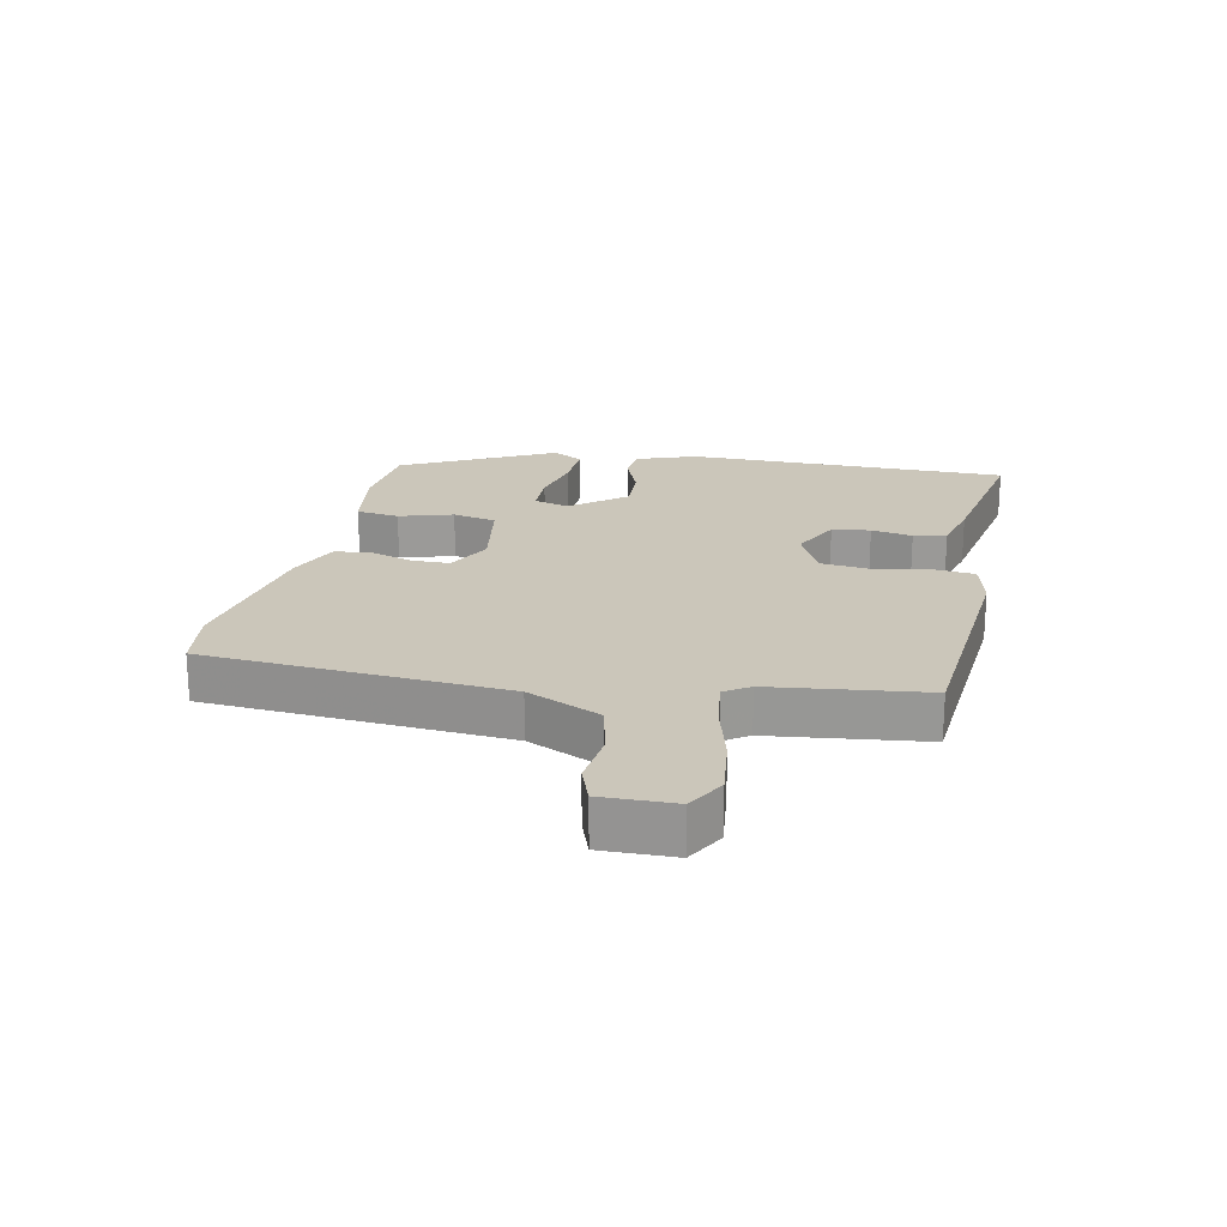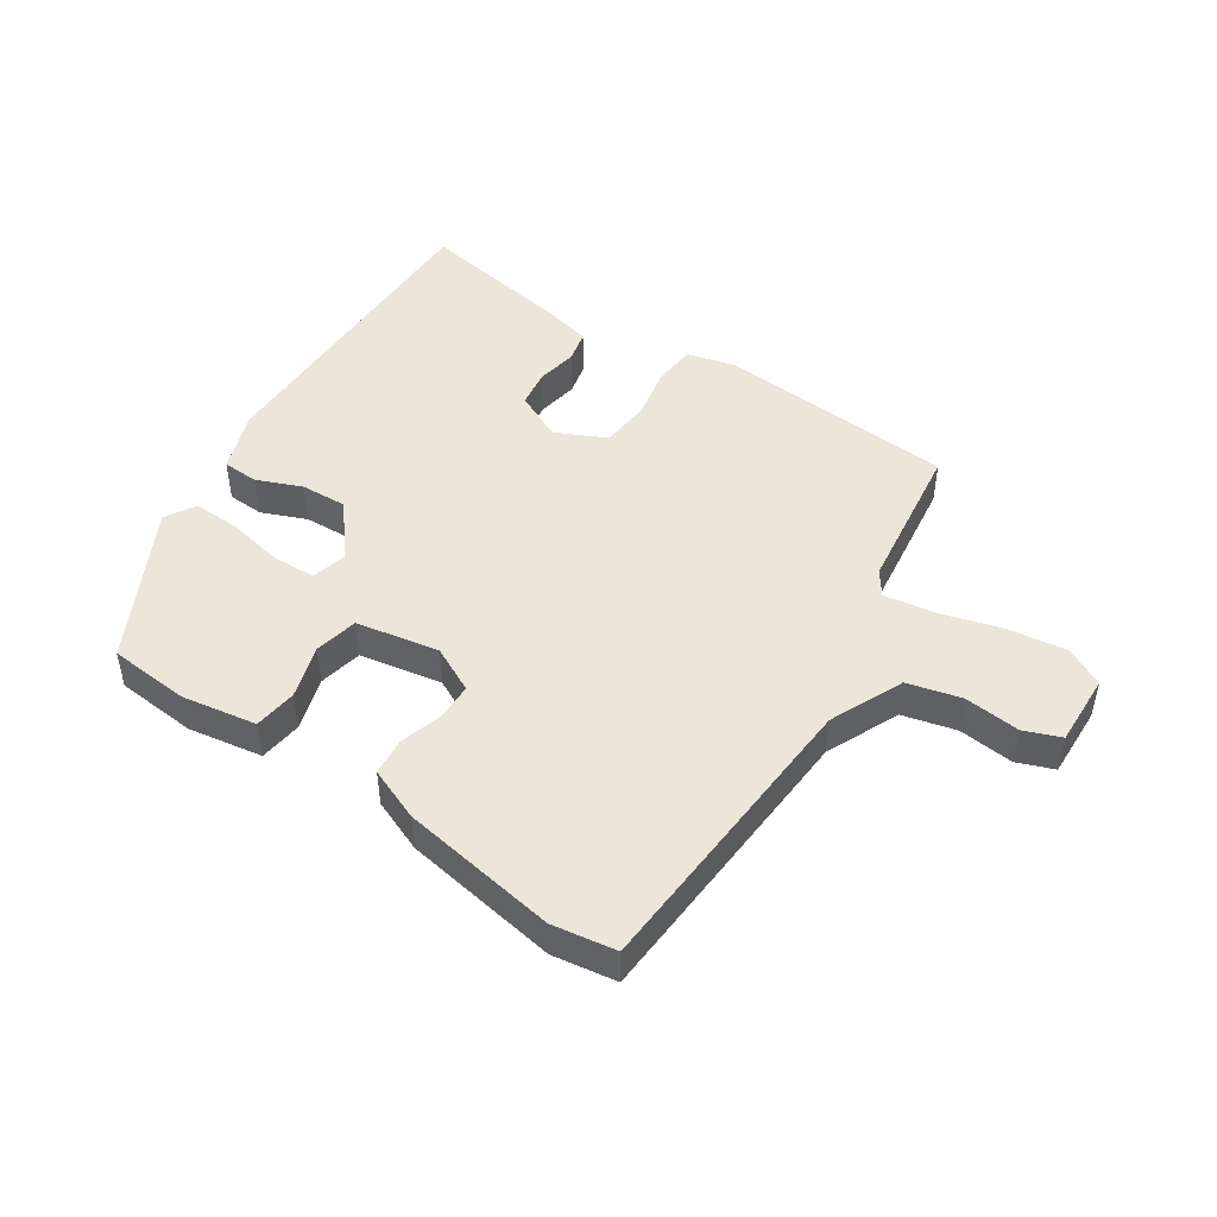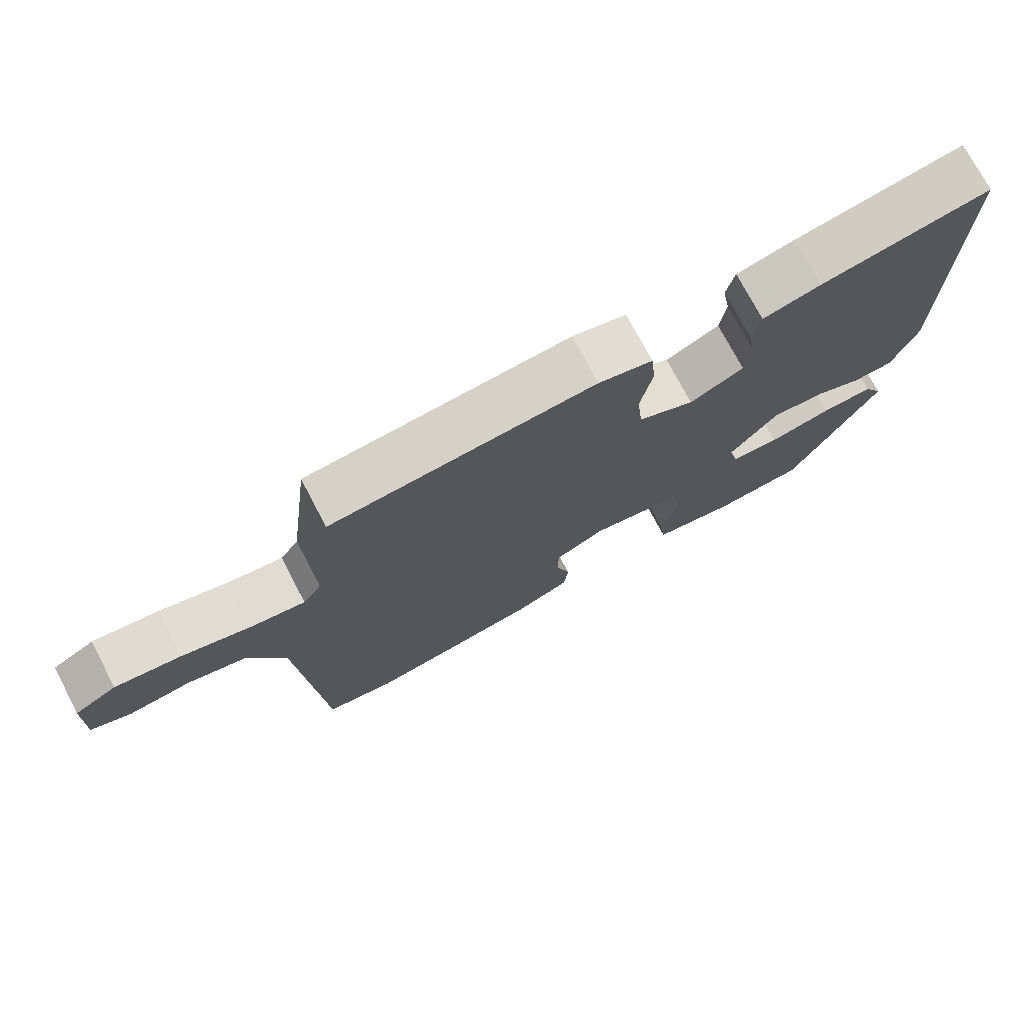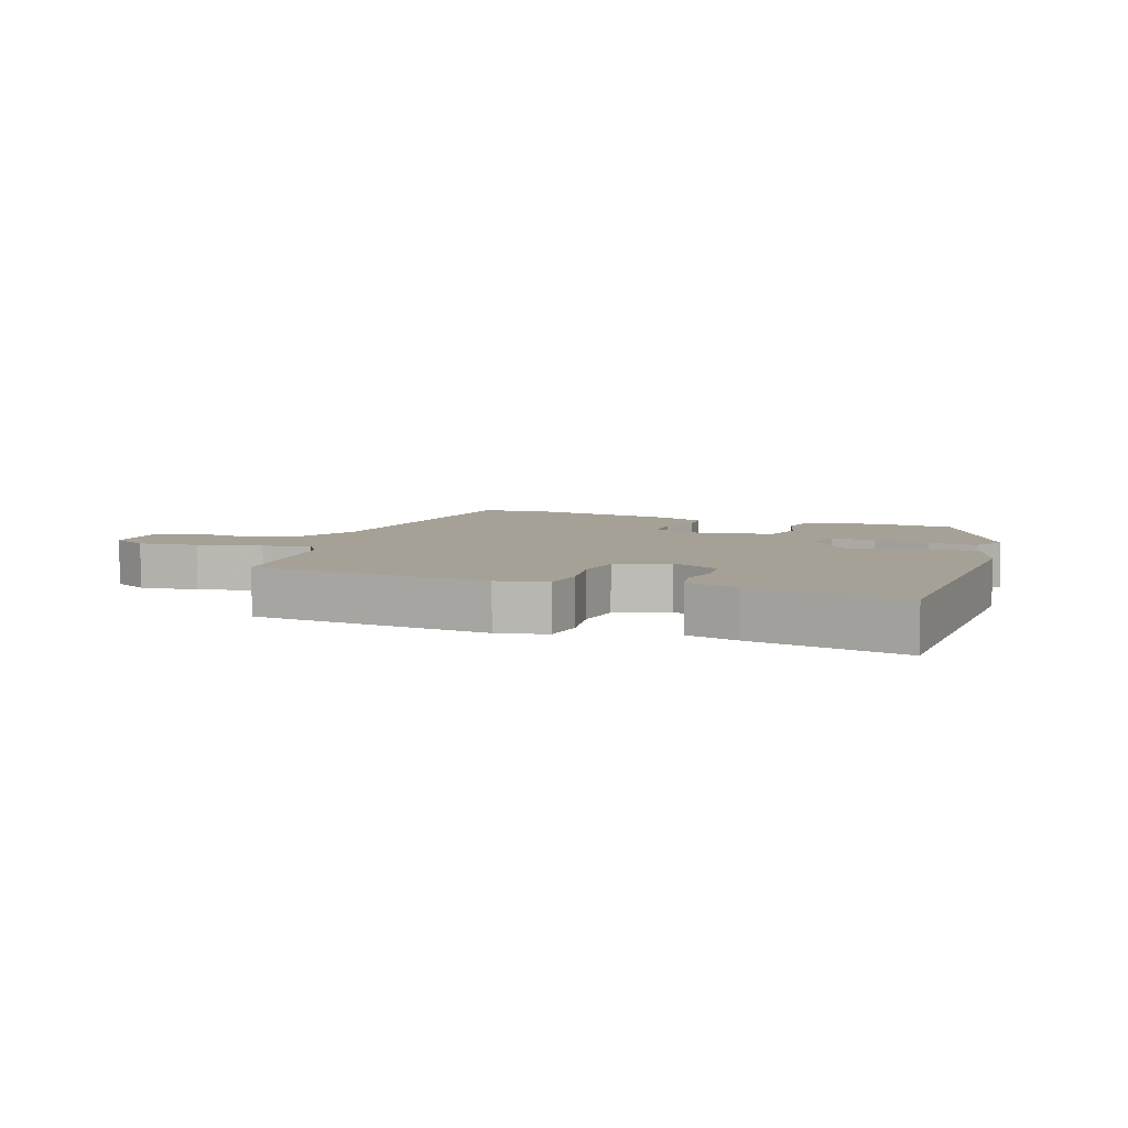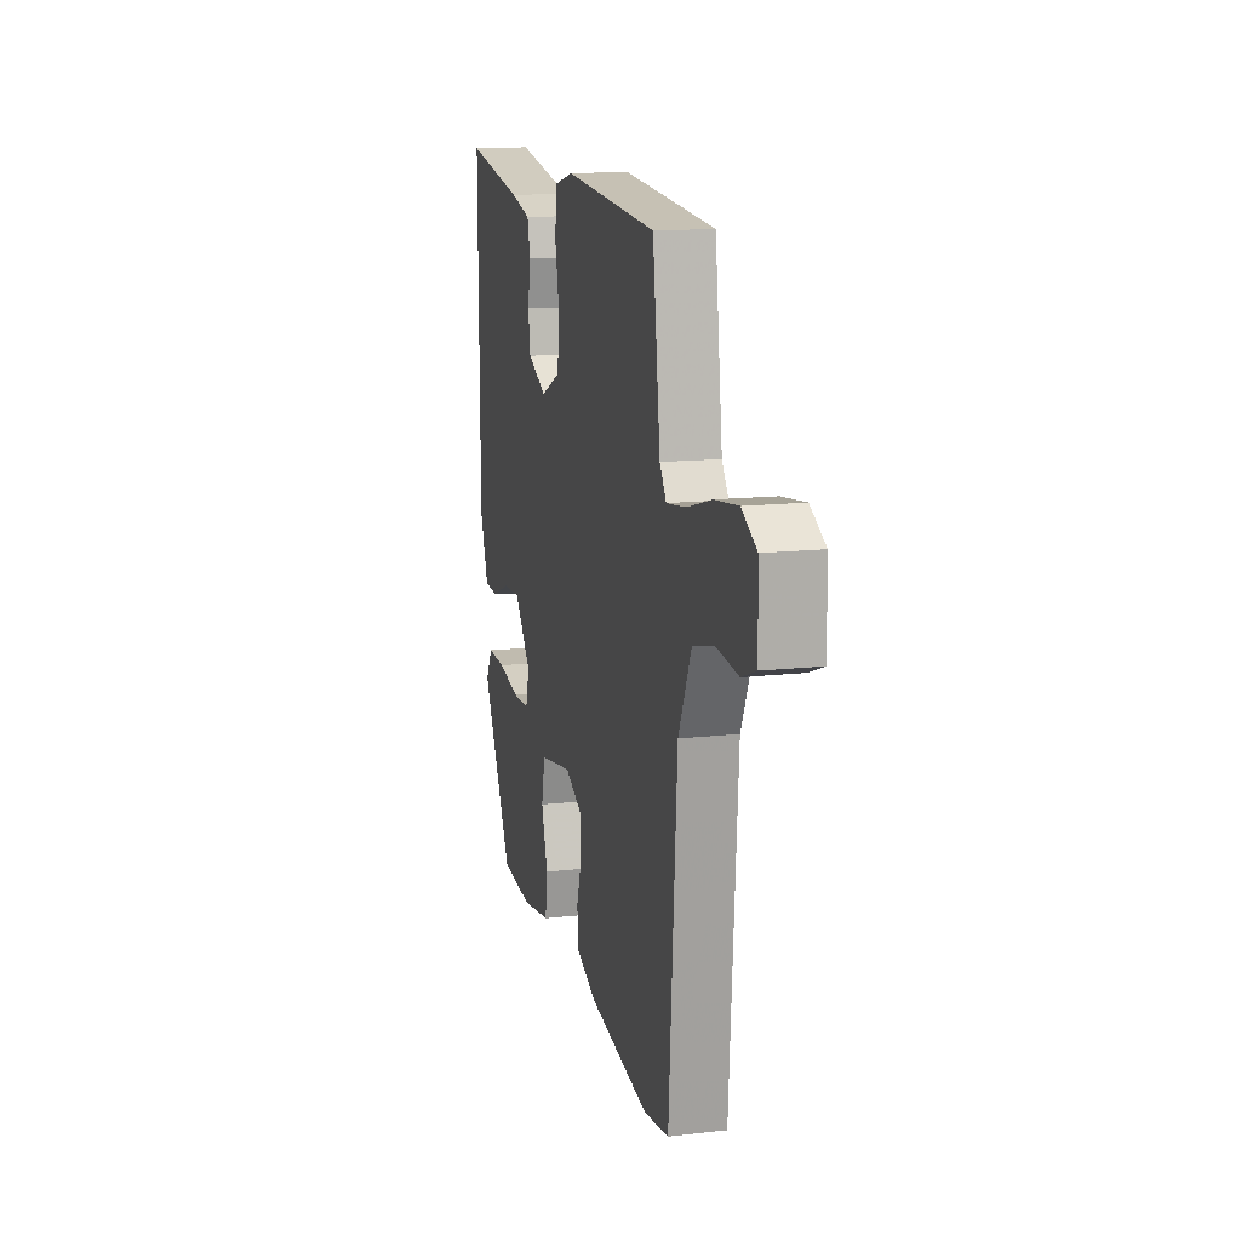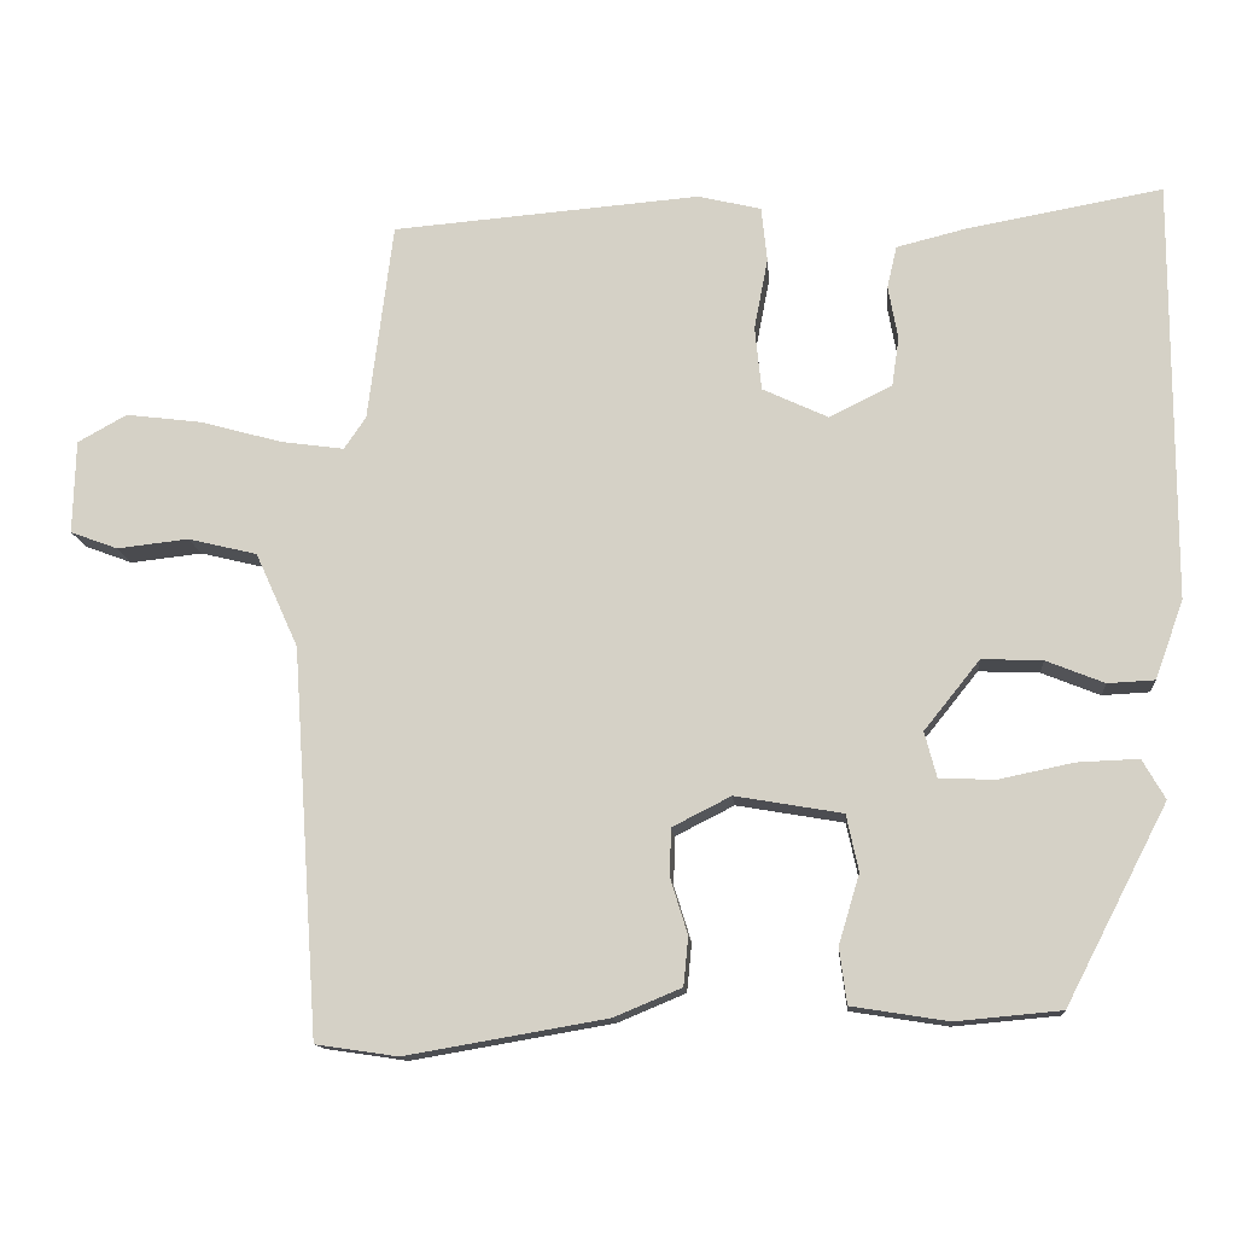
<metadata>
{"format":"obj","ext":"obj","renderer":"f3d","projection":"perspective","resolution":1024,"background":"white","views":[{"elev":21.1,"azim":-78.0,"up":"+Y"},{"elev":47.2,"azim":-146.8,"up":"+Y"},{"elev":74.2,"azim":-27.7,"up":"+Z"},{"elev":6.2,"azim":21.3,"up":"+Y"},{"elev":13.9,"azim":-104.3,"up":"+Z"},{"elev":-13.3,"azim":4.8,"up":"+Z"}]}
</metadata>
<code>
v -0.436 0.07 0.516
v -0.054 0.07 0.547
v 0.024 0.07 0.528
v 0.031 0.07 0.46
v 0.014 0.07 0.372
v 0.022 0.07 0.293
v 0.103 0.07 0.255
v 0.181 0.07 0.293
v 0.19 0.07 0.354
v 0.178 0.07 0.42
v 0.19 0.07 0.472
v 0.274 0.07 0.493
v 0.518 0.07 0.537
v 0.517 0.07 0.018
v 0.482 0.07 -0.079
v 0.424 0.07 -0.082
v 0.352 0.07 -0.053
v 0.277 0.07 -0.05
v 0.208 0.07 -0.136
v 0.223 0.07 -0.193
v 0.293 0.07 -0.195
v 0.384 0.07 -0.176
v 0.46 0.07 -0.173
v 0.488 0.07 -0.222
v 0.362 0.07 -0.465
v 0.232 0.07 -0.477
v 0.112 0.07 -0.458
v 0.103 0.07 -0.389
v 0.129 0.07 -0.303
v 0.114 0.07 -0.233
v -0.019 0.07 -0.21
v -0.092 0.07 -0.247
v -0.093 0.07 -0.307
v -0.072 0.07 -0.375
v -0.078 0.07 -0.435
v -0.162 0.07 -0.47
v -0.411 0.07 -0.513
v -0.513 0.07 -0.498
v -0.546 0.07 -0.019
v -0.599 0.07 0.098
v -0.685 0.07 0.119
v -0.774 0.07 0.109
v -0.833 0.07 0.131
v -0.83 0.07 0.247
v -0.769 0.07 0.281
v -0.674 0.07 0.269
v -0.573 0.07 0.241
v -0.494 0.07 0.23
v -0.467 0.07 0.27
v -0.436 0 0.516
v -0.054 0 0.547
v 0.024 0 0.528
v 0.031 0 0.46
v 0.014 0 0.372
v 0.022 0 0.293
v 0.103 0 0.255
v 0.181 0 0.293
v 0.19 0 0.354
v 0.178 0 0.42
v 0.19 0 0.472
v 0.274 0 0.493
v 0.518 0 0.537
v 0.517 0 0.018
v 0.482 0 -0.079
v 0.424 0 -0.082
v 0.352 0 -0.053
v 0.277 0 -0.05
v 0.208 0 -0.136
v 0.223 0 -0.193
v 0.293 0 -0.195
v 0.384 0 -0.176
v 0.46 0 -0.173
v 0.488 0 -0.222
v 0.362 0 -0.465
v 0.232 0 -0.477
v 0.112 0 -0.458
v 0.103 0 -0.389
v 0.129 0 -0.303
v 0.114 0 -0.233
v -0.019 0 -0.21
v -0.092 0 -0.247
v -0.093 0 -0.307
v -0.072 0 -0.375
v -0.078 0 -0.435
v -0.162 0 -0.47
v -0.411 0 -0.513
v -0.513 0 -0.498
v -0.546 0 -0.019
v -0.599 0 0.098
v -0.685 0 0.119
v -0.774 0 0.109
v -0.833 0 0.131
v -0.83 0 0.247
v -0.769 0 0.281
v -0.674 0 0.269
v -0.573 0 0.241
v -0.494 0 0.23
v -0.467 0 0.27
f 44 45 46 47
f 44 47 48
f 41 42 43 44
f 40 41 44 48
f 39 40 48
f 38 39 48 49
f 33 34 35 36
f 32 33 36 37
f 26 27 28 29
f 26 29 30
f 25 26 30
f 24 25 30
f 21 22 23 24
f 20 21 24 30
f 19 20 30 31
f 14 15 16 17
f 14 17 18
f 13 14 18
f 9 10 11 12
f 8 9 12 13
f 2 3 4 5
f 2 5 6
f 1 2 6
f 49 1 6
f 32 37 38 49
f 31 32 49 6
f 19 31 6 7
f 8 13 18 19
f 7 8 19
f 96 95 94 93
f 97 96 93
f 93 92 91 90
f 97 93 90 89
f 97 89 88
f 98 97 88 87
f 85 84 83 82
f 86 85 82 81
f 78 77 76 75
f 79 78 75
f 79 75 74
f 79 74 73
f 73 72 71 70
f 79 73 70 69
f 80 79 69 68
f 66 65 64 63
f 67 66 63
f 67 63 62
f 61 60 59 58
f 62 61 58 57
f 54 53 52 51
f 55 54 51
f 55 51 50
f 55 50 98
f 98 87 86 81
f 55 98 81 80
f 56 55 80 68
f 68 67 62 57
f 68 57 56
f 1 50 51 2
f 2 51 52 3
f 3 52 53 4
f 4 53 54 5
f 5 54 55 6
f 6 55 56 7
f 7 56 57 8
f 8 57 58 9
f 9 58 59 10
f 10 59 60 11
f 11 60 61 12
f 12 61 62 13
f 13 62 63 14
f 14 63 64 15
f 15 64 65 16
f 16 65 66 17
f 17 66 67 18
f 18 67 68 19
f 19 68 69 20
f 20 69 70 21
f 21 70 71 22
f 22 71 72 23
f 23 72 73 24
f 24 73 74 25
f 25 74 75 26
f 26 75 76 27
f 27 76 77 28
f 28 77 78 29
f 29 78 79 30
f 30 79 80 31
f 31 80 81 32
f 32 81 82 33
f 33 82 83 34
f 34 83 84 35
f 35 84 85 36
f 36 85 86 37
f 37 86 87 38
f 38 87 88 39
f 39 88 89 40
f 40 89 90 41
f 41 90 91 42
f 42 91 92 43
f 43 92 93 44
f 44 93 94 45
f 45 94 95 46
f 46 95 96 47
f 47 96 97 48
f 48 97 98 49
f 49 98 50 1

</code>
